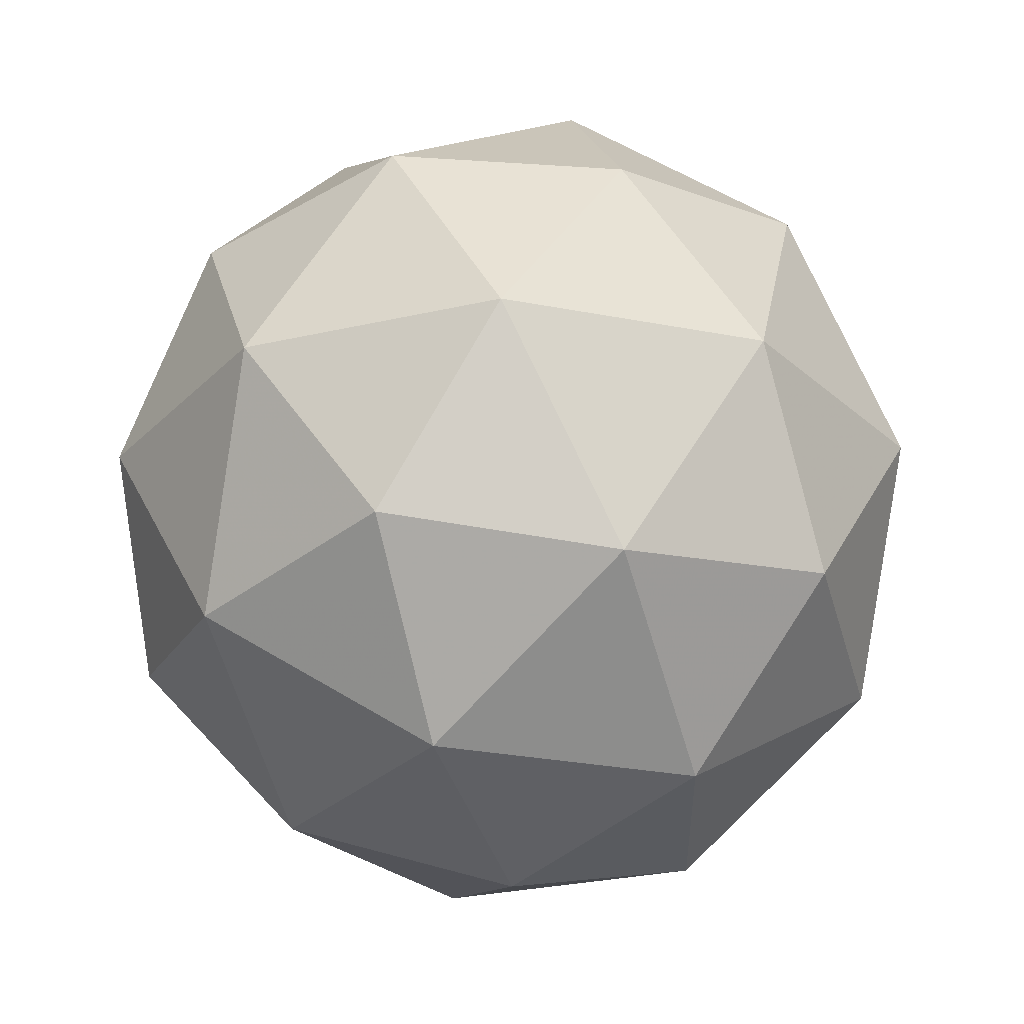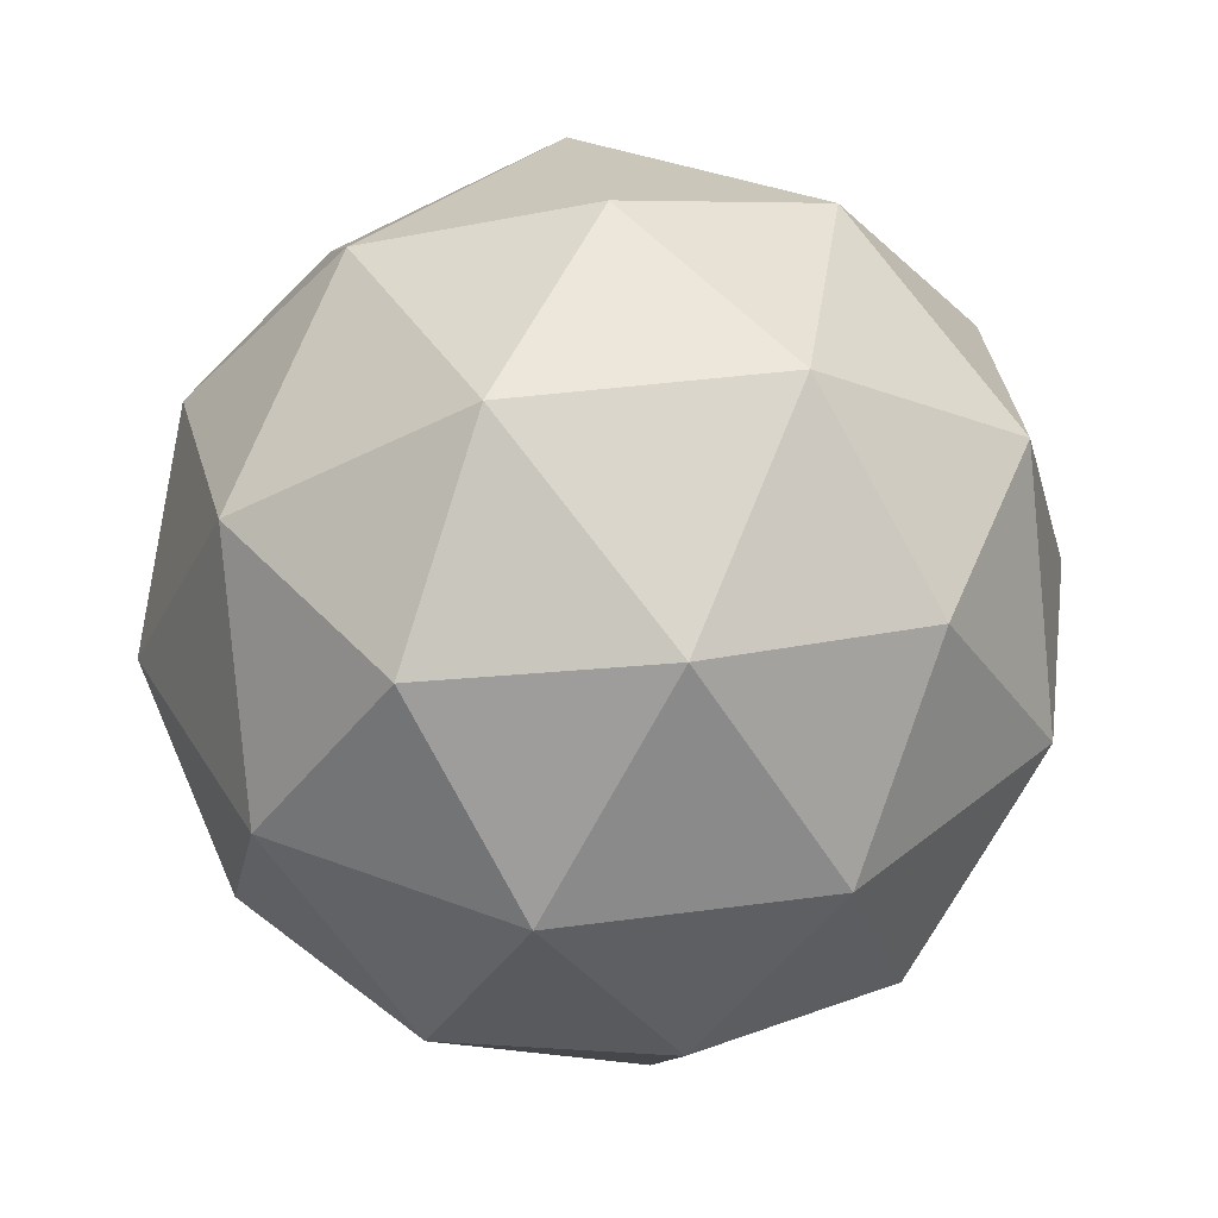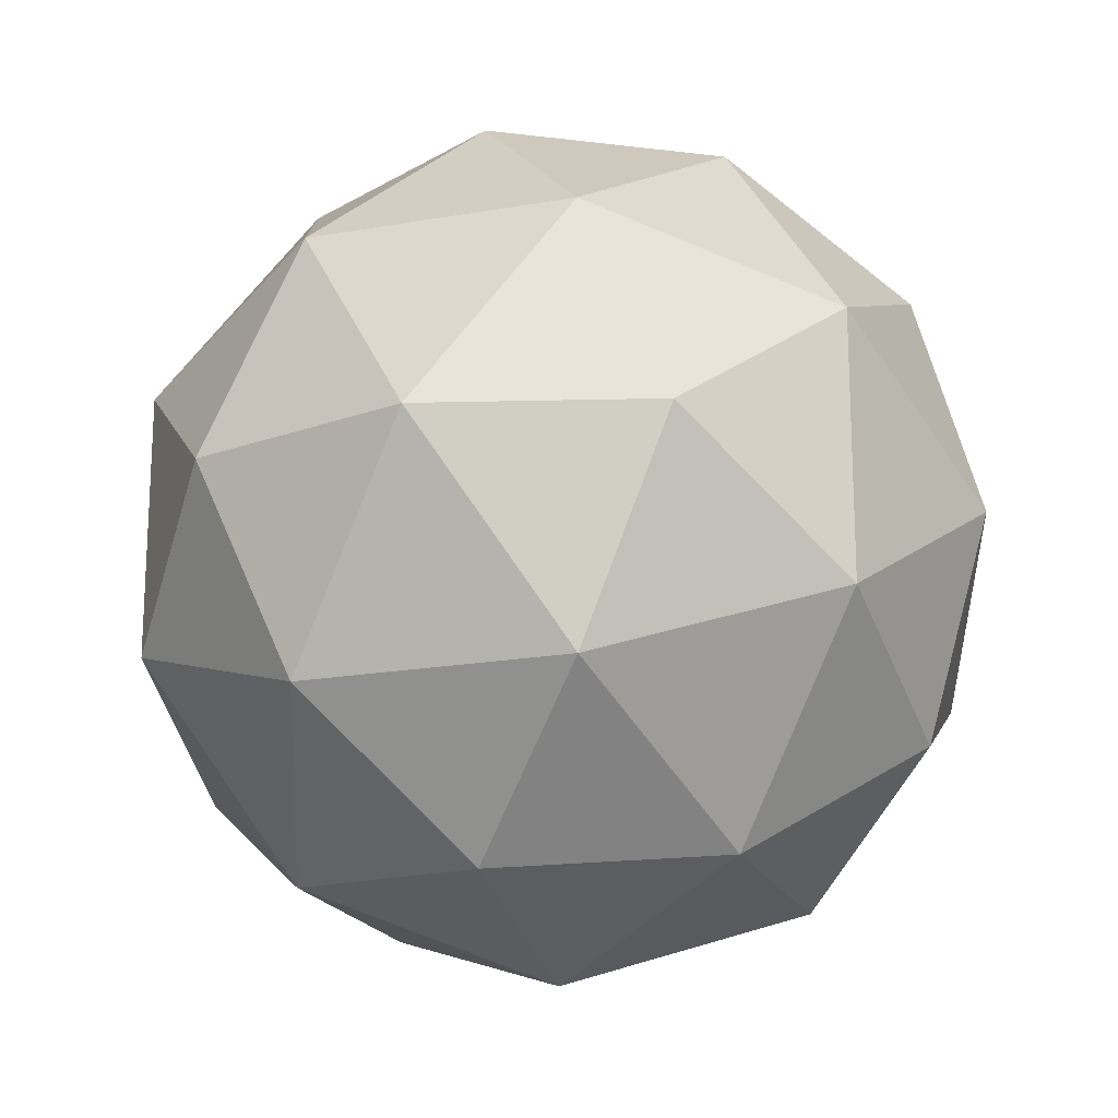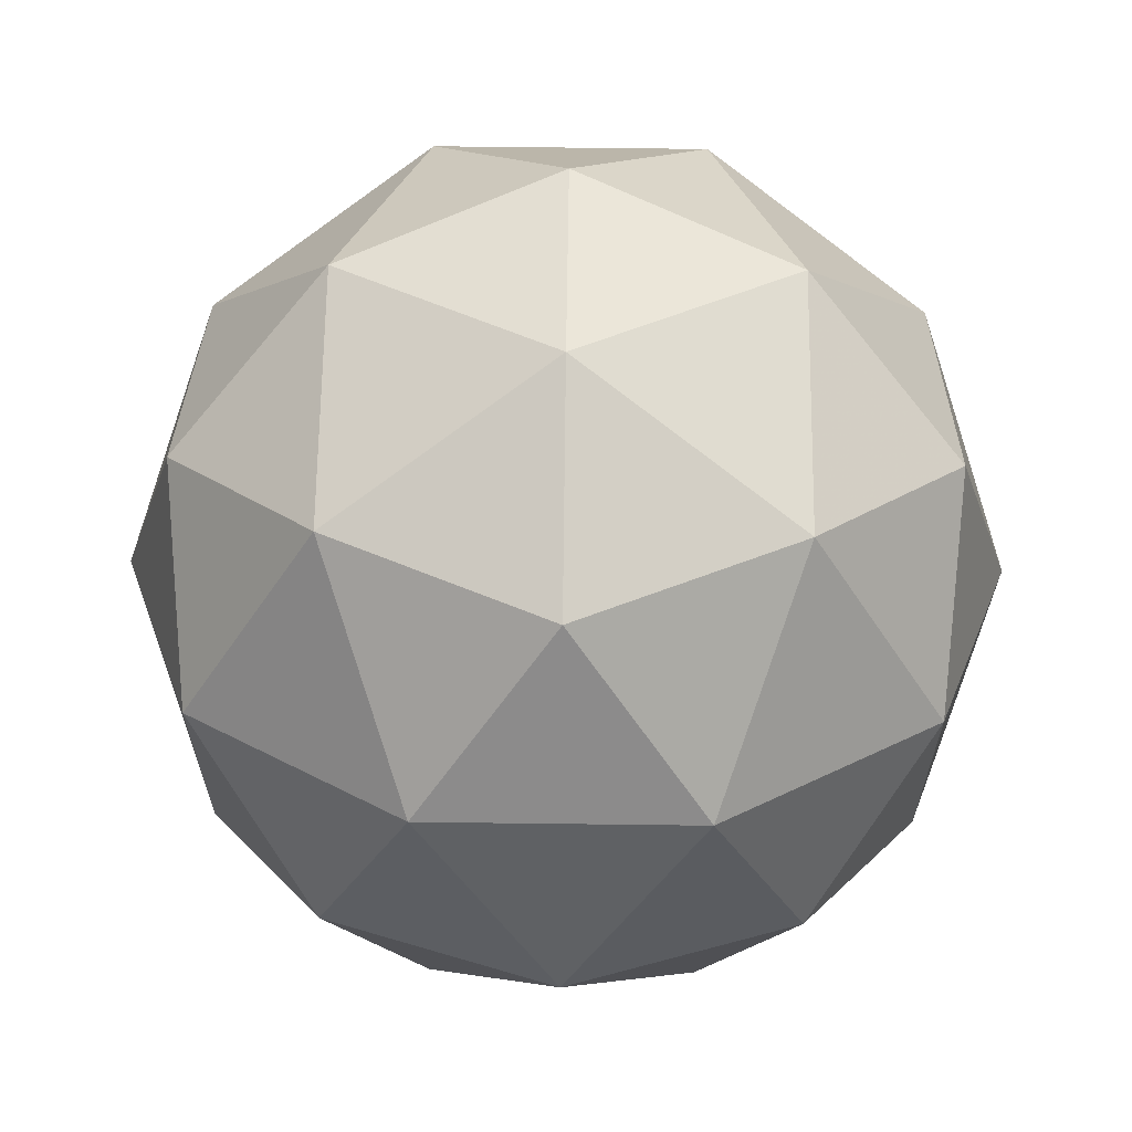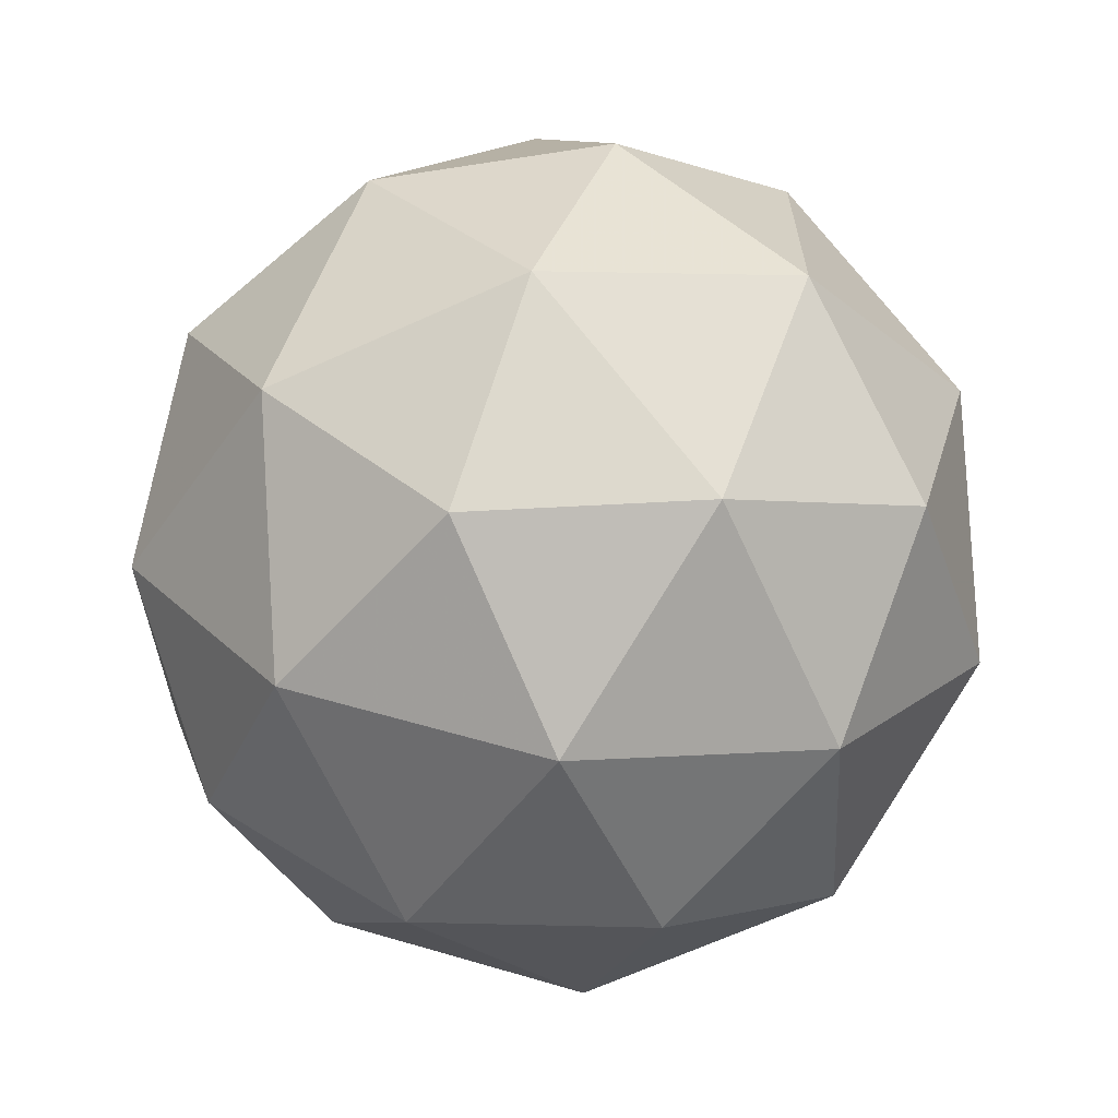
<metadata>
{"format":"obj","ext":"obj","renderer":"f3d","projection":"perspective","resolution":1024,"background":"white","views":[{"elev":-28.0,"azim":-142.6,"up":"+Y"},{"elev":37.7,"azim":116.2,"up":"+Y"},{"elev":-19.3,"azim":-13.3,"up":"+Z"},{"elev":64.9,"azim":-31.0,"up":"+Z"},{"elev":-66.1,"azim":-7.1,"up":"+Z"}]}
</metadata>
<code>
g AUAL-i5-g12-s723
v 4947 4371 -4776
v 5037 4403 -4711
v 4913 4403 -4671
v 5099 4487 -4665
v 5126 4471 -4776
v 4837 4403 -4776
v 4913 4403 -4881
v 5037 4403 -4841
v 5147 4581 -4711
v 4889 4487 -4597
v 5002 4471 -4606
v 4947 4581 -4566
v 4759 4487 -4776
v 4803 4471 -4671
v 4748 4581 -4711
v 4889 4487 -4954
v 4803 4471 -4881
v 4824 4581 -4946
v 5099 4487 -4886
v 5002 4471 -4946
v 5071 4581 -4946
v 5071 4581 -4606
v 4824 4581 -4606
v 4748 4581 -4841
v 4947 4581 -4986
v 5147 4581 -4841
v 5005 4675 -4597
v 5092 4692 -4671
v 4981 4760 -4671
v 4795 4675 -4665
v 4892 4692 -4606
v 4858 4760 -4711
v 4795 4675 -4886
v 4769 4692 -4776
v 4858 4760 -4841
v 5005 4675 -4954
v 4892 4692 -4946
v 4981 4760 -4881
v 5135 4675 -4776
v 5092 4692 -4881
v 5058 4760 -4776
v 4947 4791 -4776
f 1 2 3
f 4 2 5
f 1 3 6
f 1 6 7
f 1 7 8
f 4 5 9
f 10 11 12
f 13 14 15
f 16 17 18
f 19 20 21
f 4 9 22
f 10 12 23
f 13 15 24
f 16 18 25
f 19 21 26
f 27 28 29
f 30 31 32
f 33 34 35
f 36 37 38
f 39 40 41
f 41 38 42
f 41 40 38
f 40 36 38
f 38 35 42
f 38 37 35
f 37 33 35
f 35 32 42
f 35 34 32
f 34 30 32
f 32 29 42
f 32 31 29
f 31 27 29
f 29 41 42
f 29 28 41
f 28 39 41
f 26 40 39
f 26 21 40
f 21 36 40
f 25 37 36
f 25 18 37
f 18 33 37
f 24 34 33
f 24 15 34
f 15 30 34
f 23 31 30
f 23 12 31
f 12 27 31
f 22 28 27
f 22 9 28
f 9 39 28
f 21 25 36
f 21 20 25
f 20 16 25
f 18 24 33
f 18 17 24
f 17 13 24
f 15 23 30
f 15 14 23
f 14 10 23
f 12 22 27
f 12 11 22
f 11 4 22
f 9 26 39
f 9 5 26
f 5 19 26
f 8 20 19
f 8 7 20
f 7 16 20
f 7 17 16
f 7 6 17
f 6 13 17
f 6 14 13
f 6 3 14
f 3 10 14
f 5 8 19
f 5 2 8
f 2 1 8
f 3 11 10
f 3 2 11
f 2 4 11
f 2 4 11

</code>
